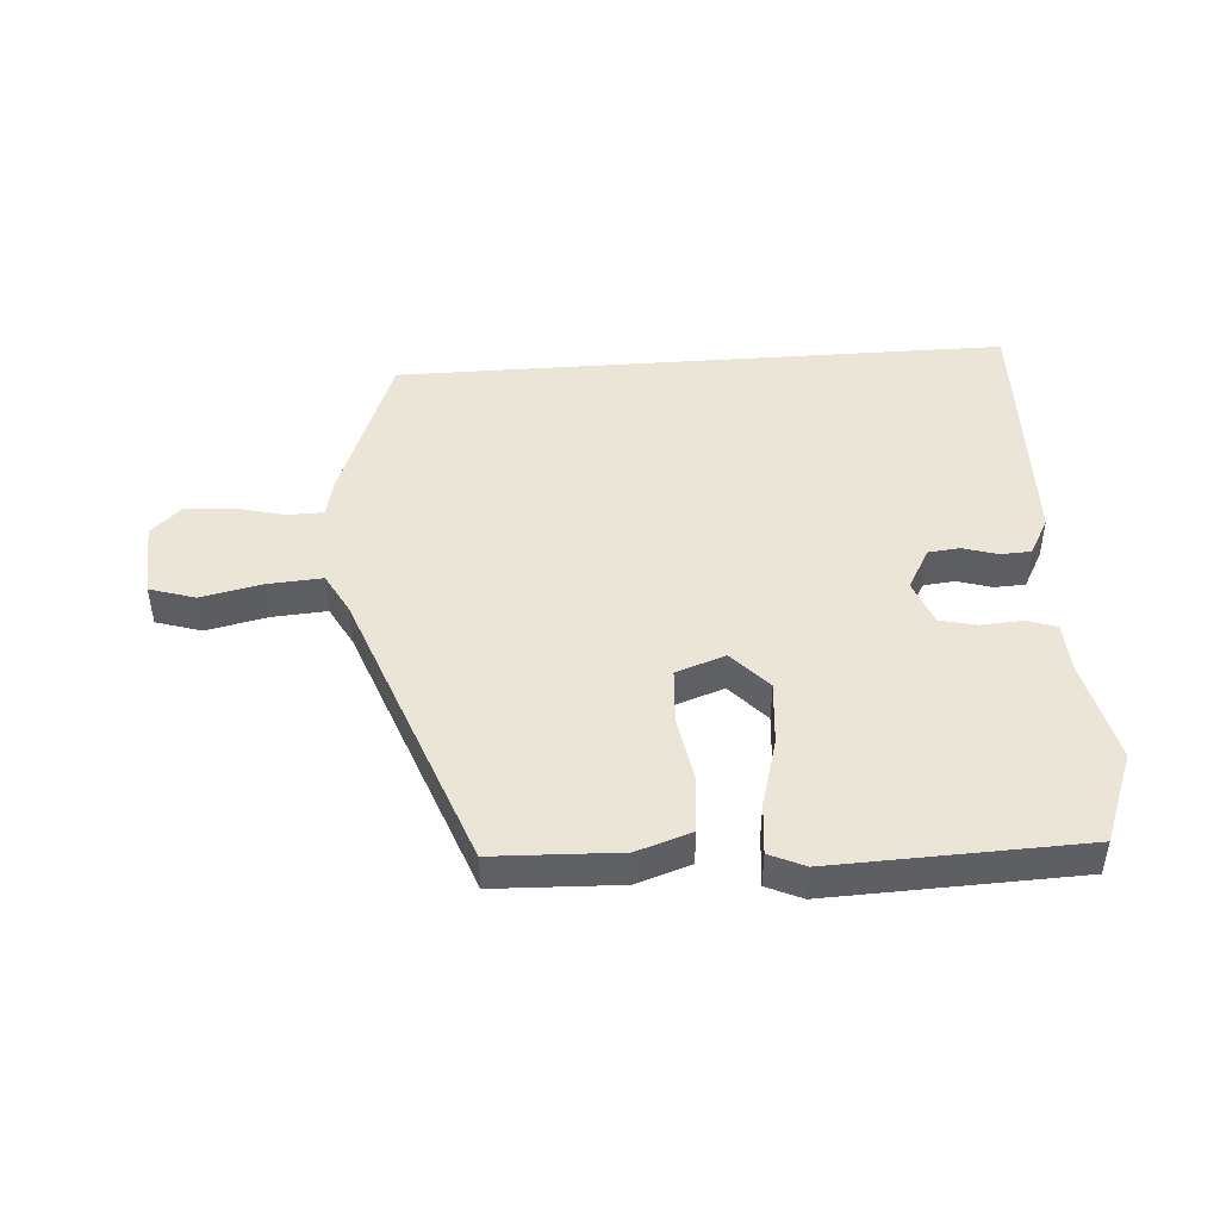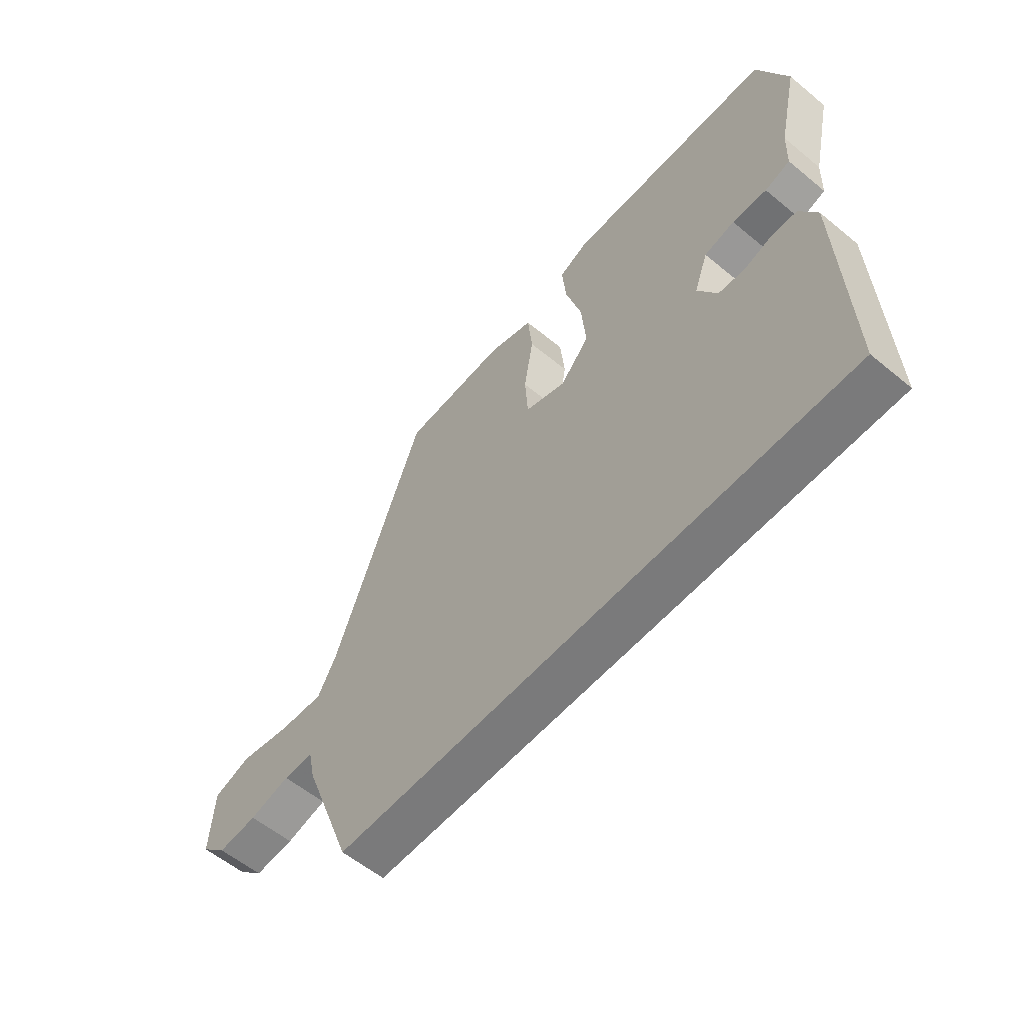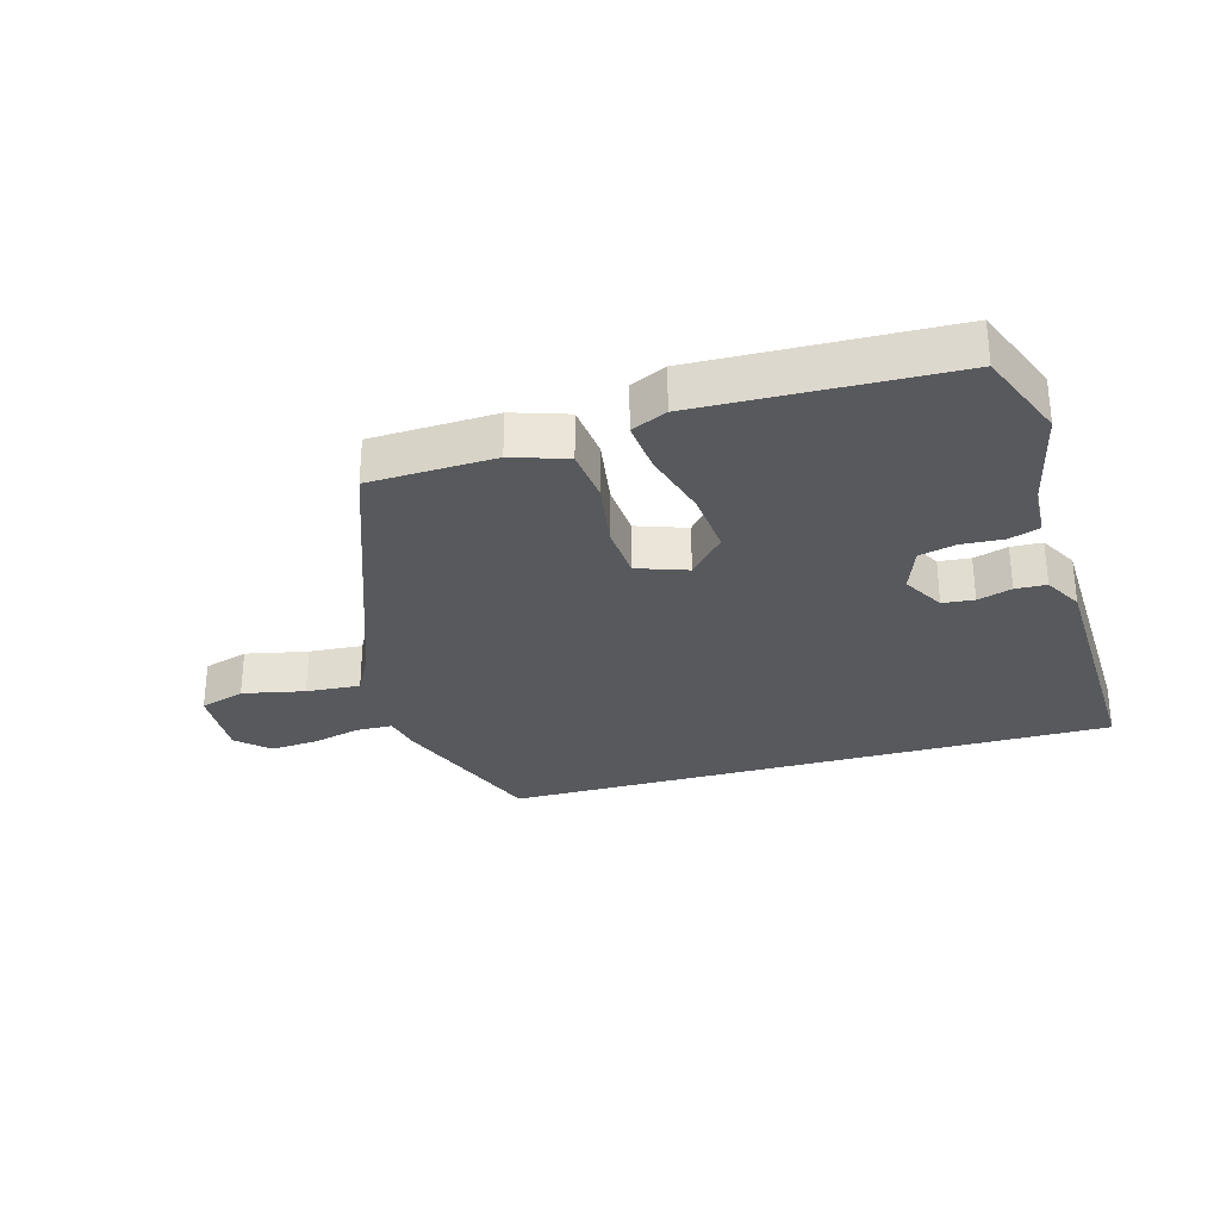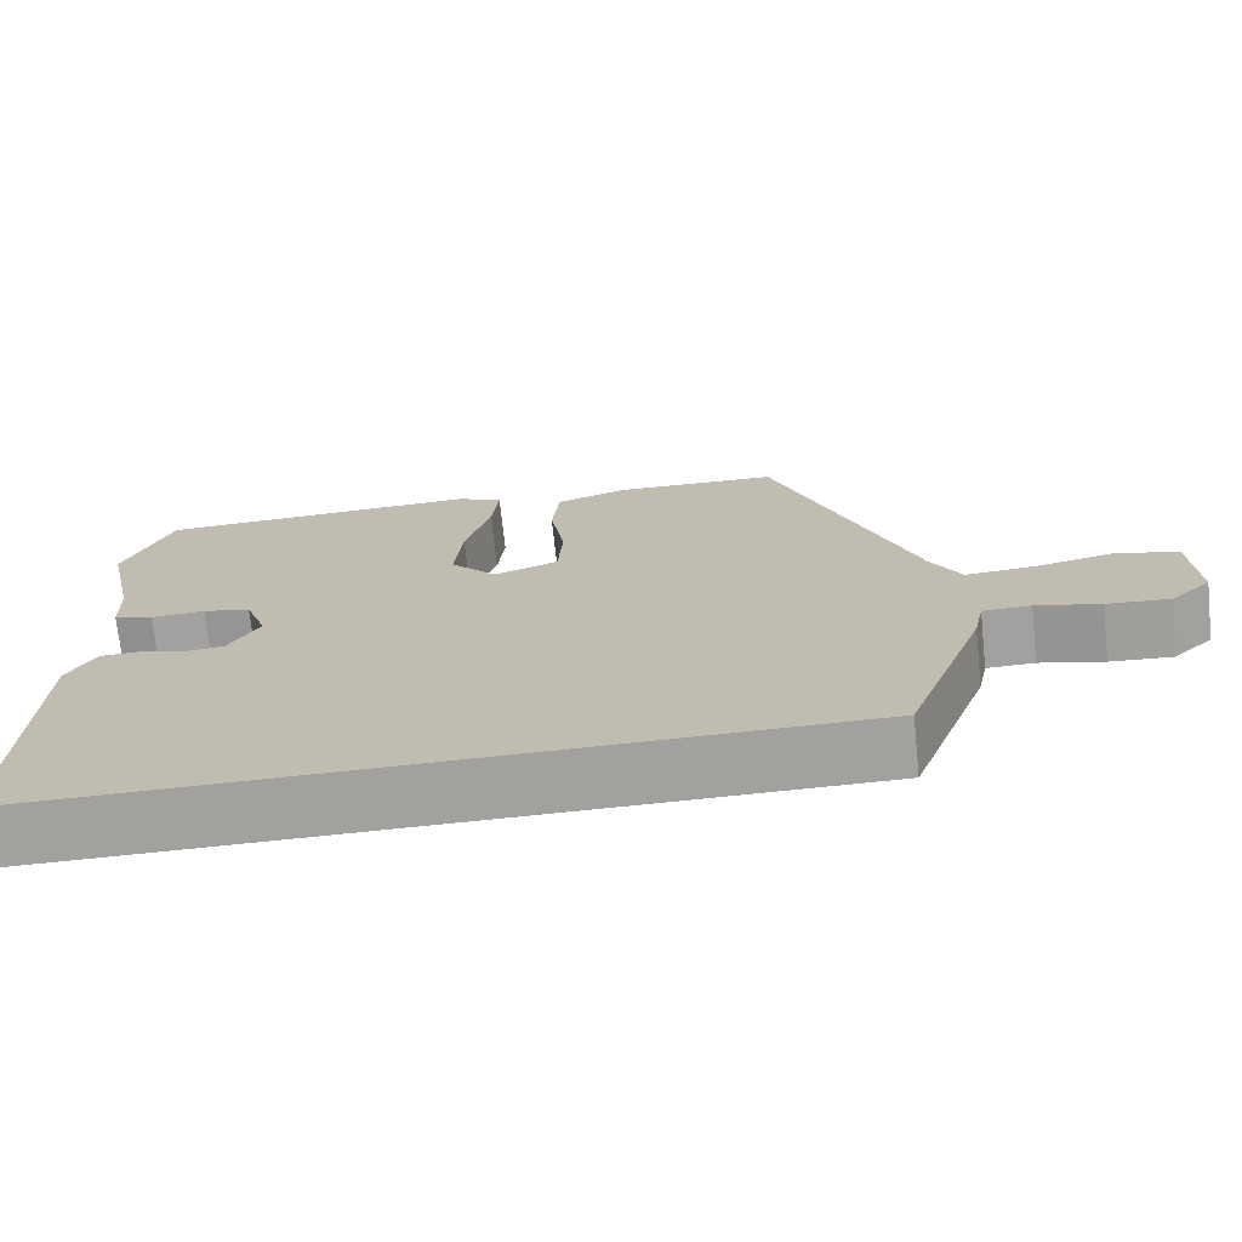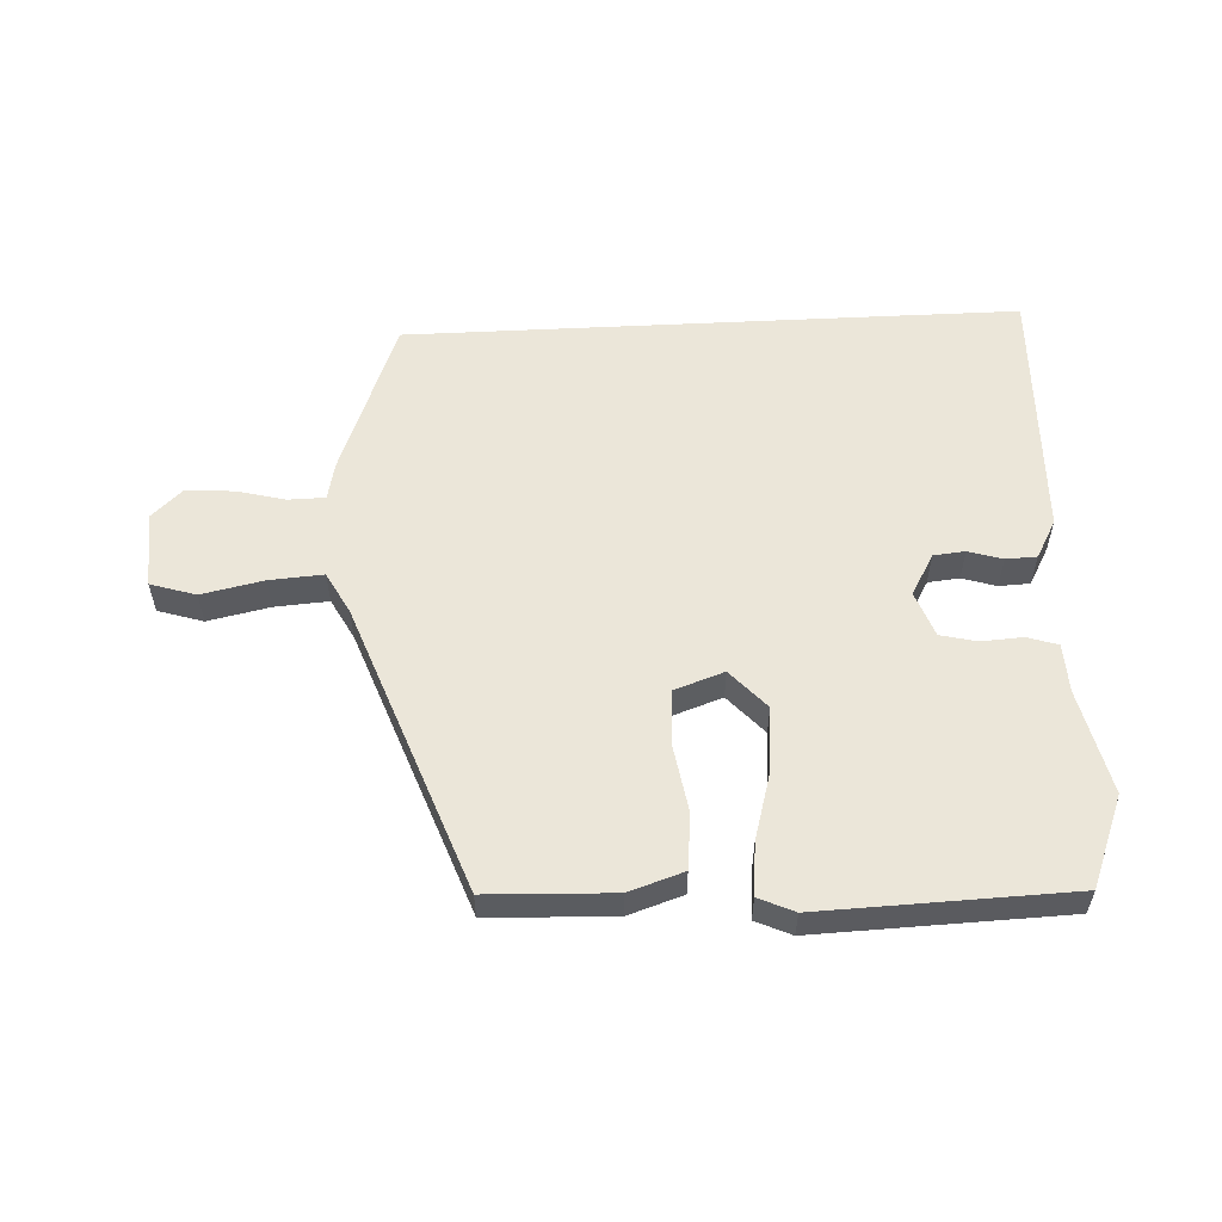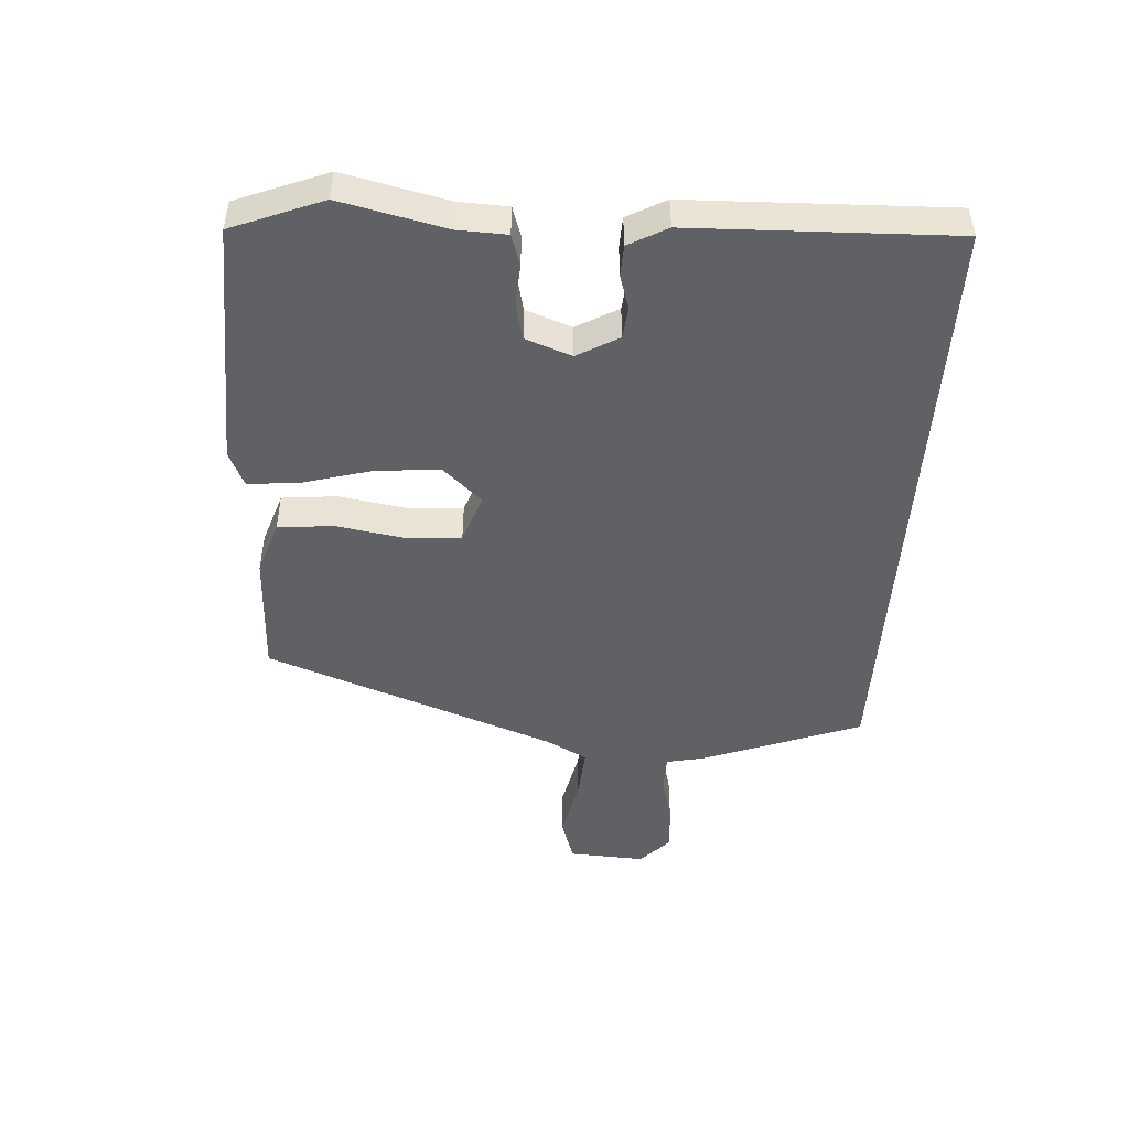
<metadata>
{"format":"obj","ext":"obj","renderer":"f3d","projection":"perspective","resolution":1024,"background":"white","views":[{"elev":45.7,"azim":-4.2,"up":"+Y"},{"elev":-58.1,"azim":49.5,"up":"+Z"},{"elev":-29.6,"azim":15.9,"up":"+Y"},{"elev":-72.0,"azim":-174.0,"up":"+Z"},{"elev":55.9,"azim":-2.9,"up":"+Y"},{"elev":-47.2,"azim":86.3,"up":"+Y"}]}
</metadata>
<code>
v -0.449 0.07 -0.5
v -0.546 0.07 -0.243
v -0.559 0.07 -0.182
v -0.618 0.07 -0.181
v -0.697 0.07 -0.201
v -0.774 0.07 -0.207
v -0.824 0.07 -0.16
v -0.817 0.07 -0.036
v -0.744 0.07 -0.013
v -0.644 0.07 -0.034
v -0.557 0.07 -0.04
v -0.521 0.07 0.027
v -0.348 0.07 0.496
v -0.146 0.07 0.504
v -0.058 0.07 0.475
v -0.049 0.07 0.386
v -0.067 0.07 0.276
v -0.061 0.07 0.187
v 0.019 0.07 0.159
v 0.076 0.07 0.222
v 0.067 0.07 0.325
v 0.036 0.07 0.435
v 0.028 0.07 0.519
v 0.085 0.07 0.545
v 0.487 0.07 0.532
v 0.545 0.07 0.386
v 0.507 0.07 0.217
v 0.504 0.07 0.138
v 0.455 0.07 0.122
v 0.388 0.07 0.126
v 0.329 0.07 0.112
v 0.302 0.07 0.038
v 0.34 0.07 -0.029
v 0.391 0.07 -0.034
v 0.446 0.07 -0.017
v 0.496 0.07 -0.019
v 0.53 0.07 -0.081
v 0.543 0.07 -0.5
v -0.449 0 -0.5
v -0.546 0 -0.243
v -0.559 0 -0.182
v -0.618 0 -0.181
v -0.697 0 -0.201
v -0.774 0 -0.207
v -0.824 0 -0.16
v -0.817 0 -0.036
v -0.744 0 -0.013
v -0.644 0 -0.034
v -0.557 0 -0.04
v -0.521 0 0.027
v -0.348 0 0.496
v -0.146 0 0.504
v -0.058 0 0.475
v -0.049 0 0.386
v -0.067 0 0.276
v -0.061 0 0.187
v 0.019 0 0.159
v 0.076 0 0.222
v 0.067 0 0.325
v 0.036 0 0.435
v 0.028 0 0.519
v 0.085 0 0.545
v 0.487 0 0.532
v 0.545 0 0.386
v 0.507 0 0.217
v 0.504 0 0.138
v 0.455 0 0.122
v 0.388 0 0.126
v 0.329 0 0.112
v 0.302 0 0.038
v 0.34 0 -0.029
v 0.391 0 -0.034
v 0.446 0 -0.017
v 0.496 0 -0.019
v 0.53 0 -0.081
v 0.543 0 -0.5
f 37 38 1
f 36 37 1
f 35 36 1
f 34 35 1
f 1 2 3
f 34 1 3
f 33 34 3
f 32 33 3 4
f 31 32 4
f 27 28 29 30
f 27 30 31
f 26 27 31
f 25 26 31
f 24 25 31
f 23 24 31
f 22 23 31
f 21 22 31
f 20 21 31
f 19 20 31
f 15 16 17
f 14 15 17
f 13 14 17
f 12 13 17
f 11 12 17 18
f 8 9 10
f 7 8 10
f 6 7 10
f 5 6 10
f 4 5 10
f 4 10 11
f 19 31 4 11
f 11 18 19
f 39 76 75
f 39 75 74
f 39 74 73
f 39 73 72
f 41 40 39
f 41 39 72
f 41 72 71
f 42 41 71 70
f 42 70 69
f 68 67 66 65
f 69 68 65
f 69 65 64
f 69 64 63
f 69 63 62
f 69 62 61
f 69 61 60
f 69 60 59
f 69 59 58
f 69 58 57
f 55 54 53
f 55 53 52
f 55 52 51
f 55 51 50
f 56 55 50 49
f 48 47 46
f 48 46 45
f 48 45 44
f 48 44 43
f 48 43 42
f 49 48 42
f 49 42 69 57
f 57 56 49
f 1 39 40 2
f 2 40 41 3
f 3 41 42 4
f 4 42 43 5
f 5 43 44 6
f 6 44 45 7
f 7 45 46 8
f 8 46 47 9
f 9 47 48 10
f 10 48 49 11
f 11 49 50 12
f 12 50 51 13
f 13 51 52 14
f 14 52 53 15
f 15 53 54 16
f 16 54 55 17
f 17 55 56 18
f 18 56 57 19
f 19 57 58 20
f 20 58 59 21
f 21 59 60 22
f 22 60 61 23
f 23 61 62 24
f 24 62 63 25
f 25 63 64 26
f 26 64 65 27
f 27 65 66 28
f 28 66 67 29
f 29 67 68 30
f 30 68 69 31
f 31 69 70 32
f 32 70 71 33
f 33 71 72 34
f 34 72 73 35
f 35 73 74 36
f 36 74 75 37
f 37 75 76 38
f 38 76 39 1

</code>
